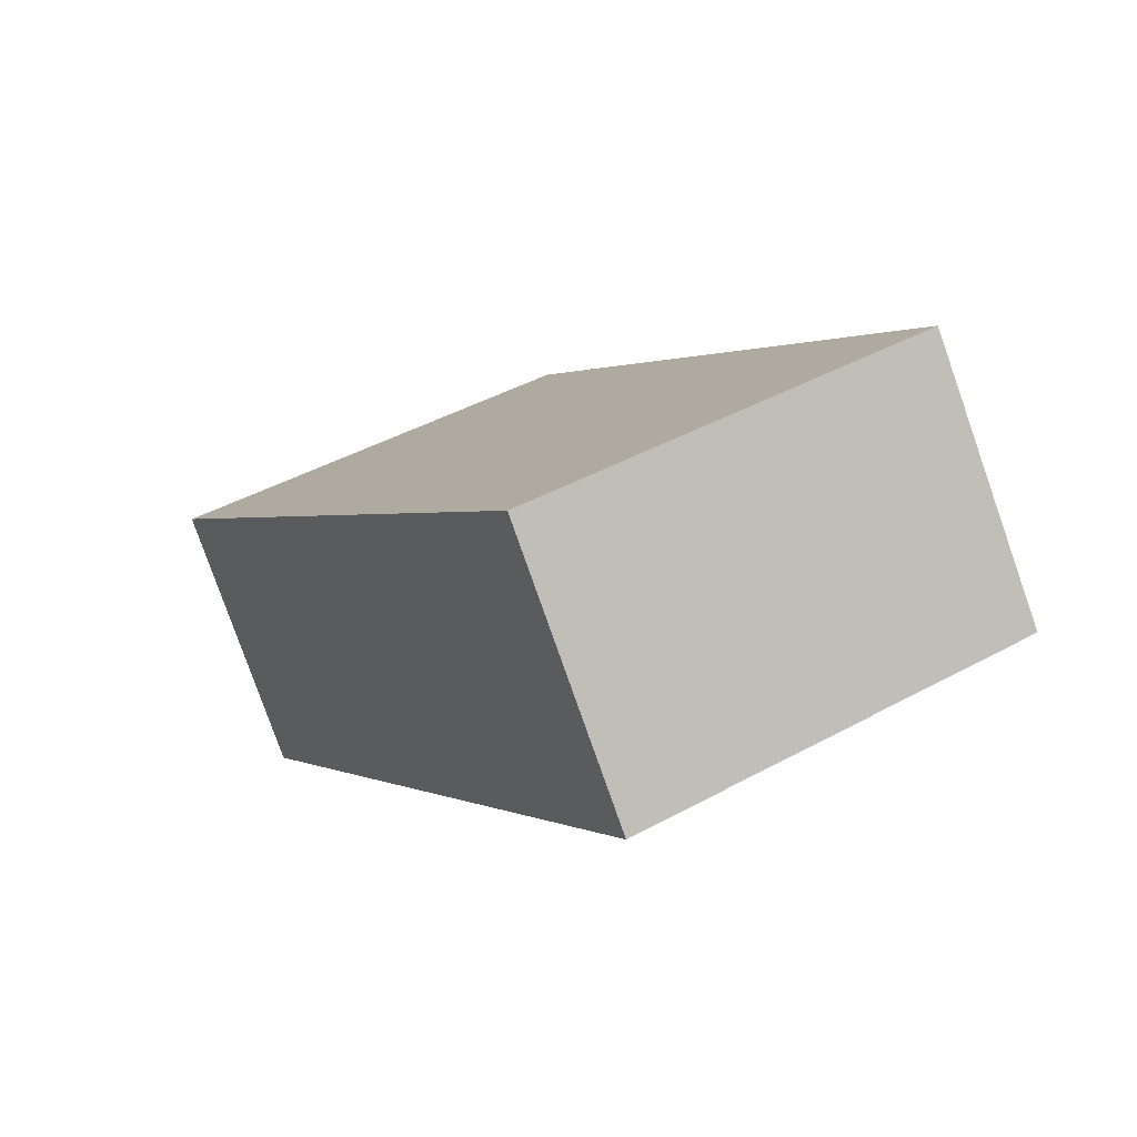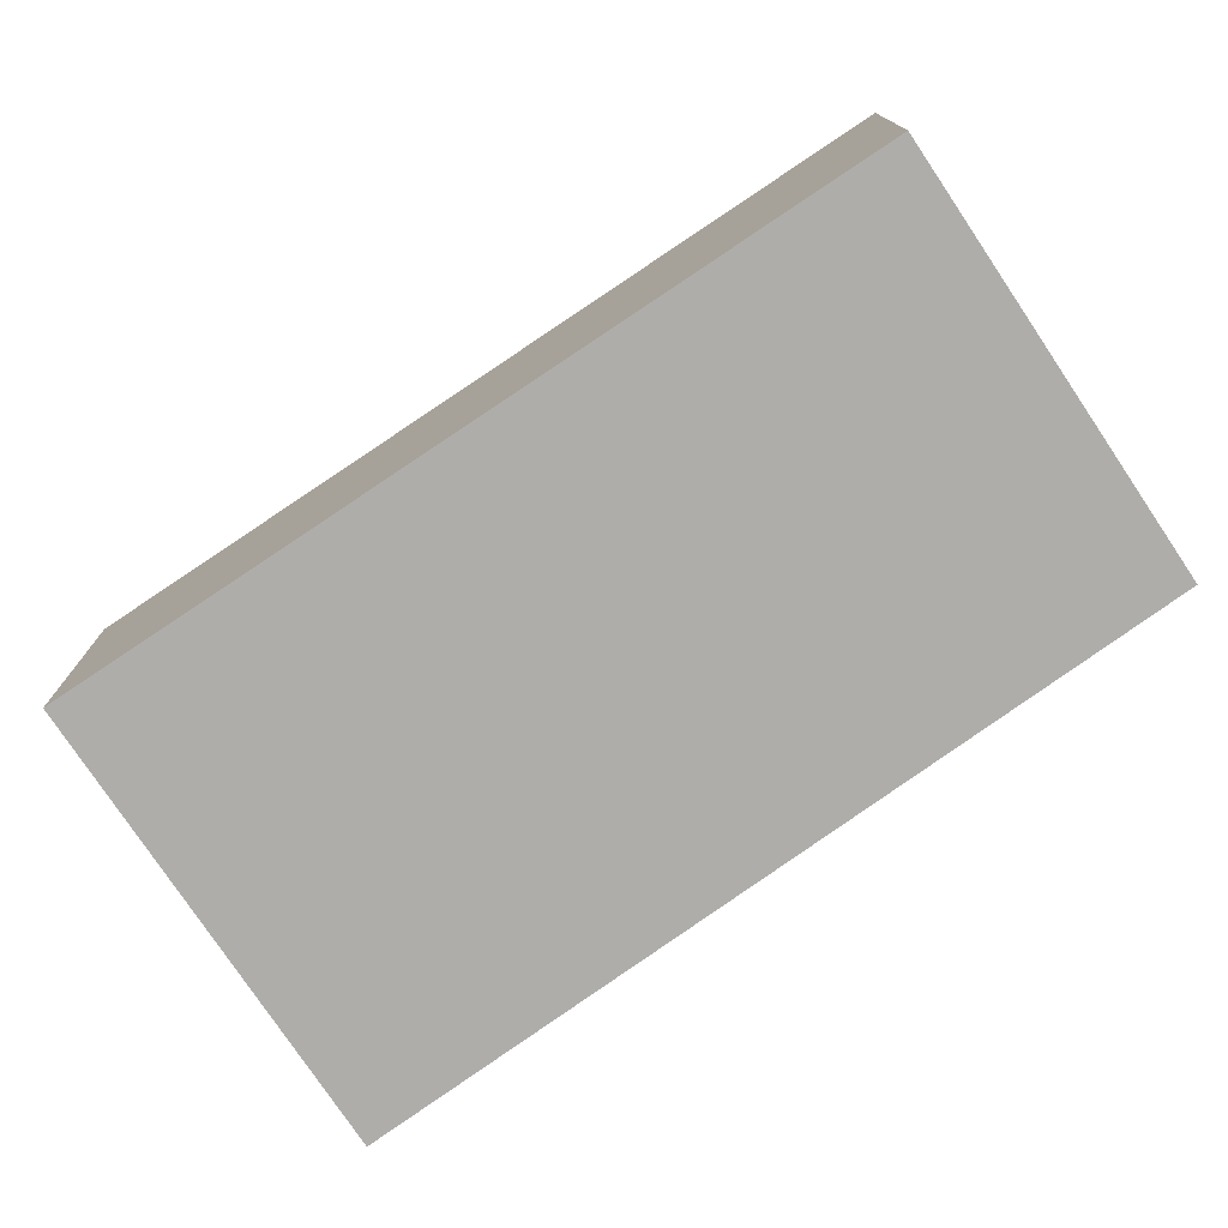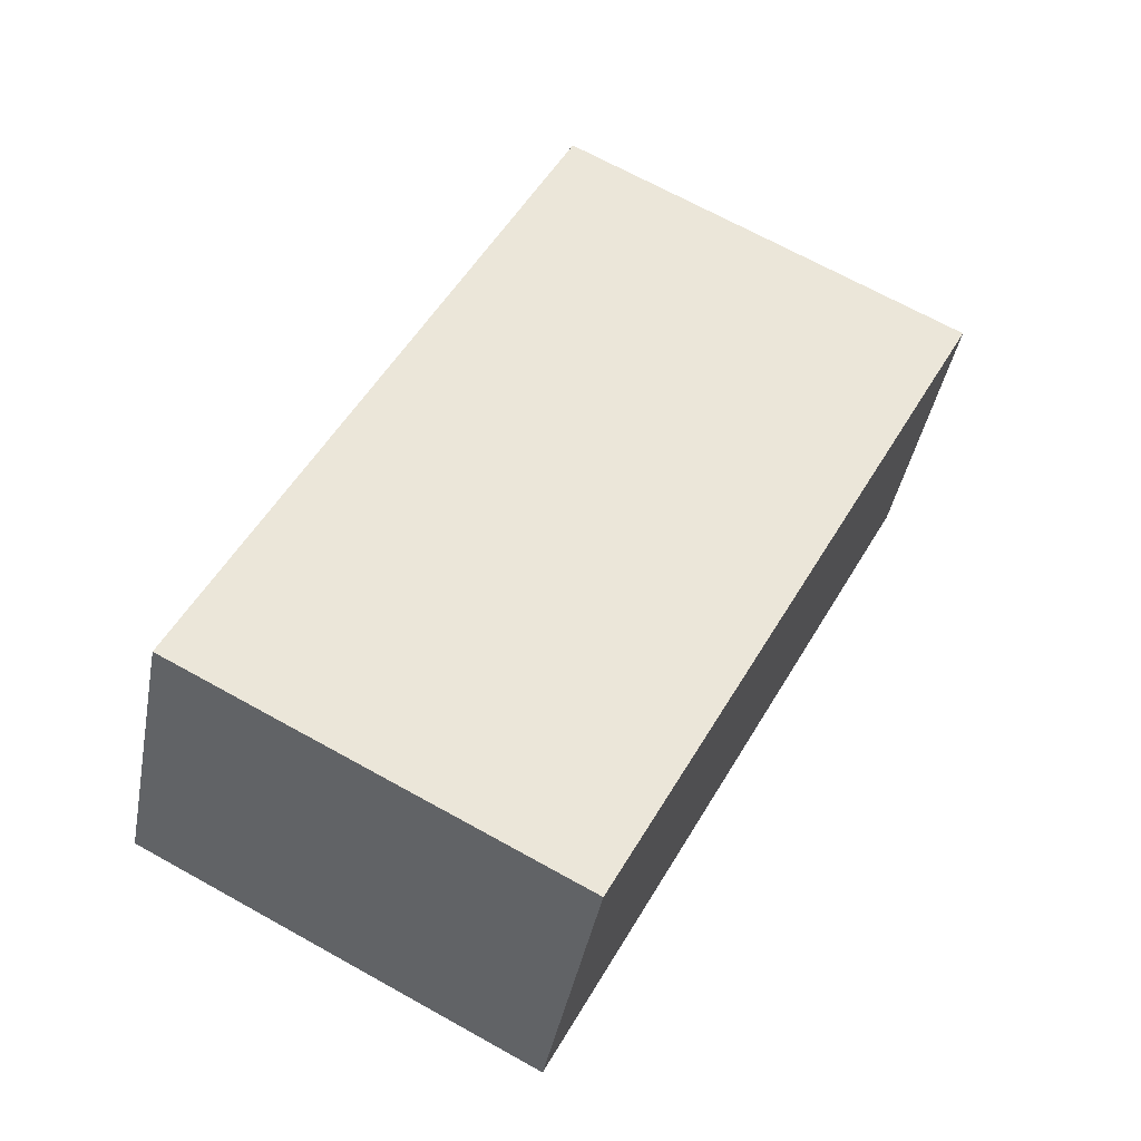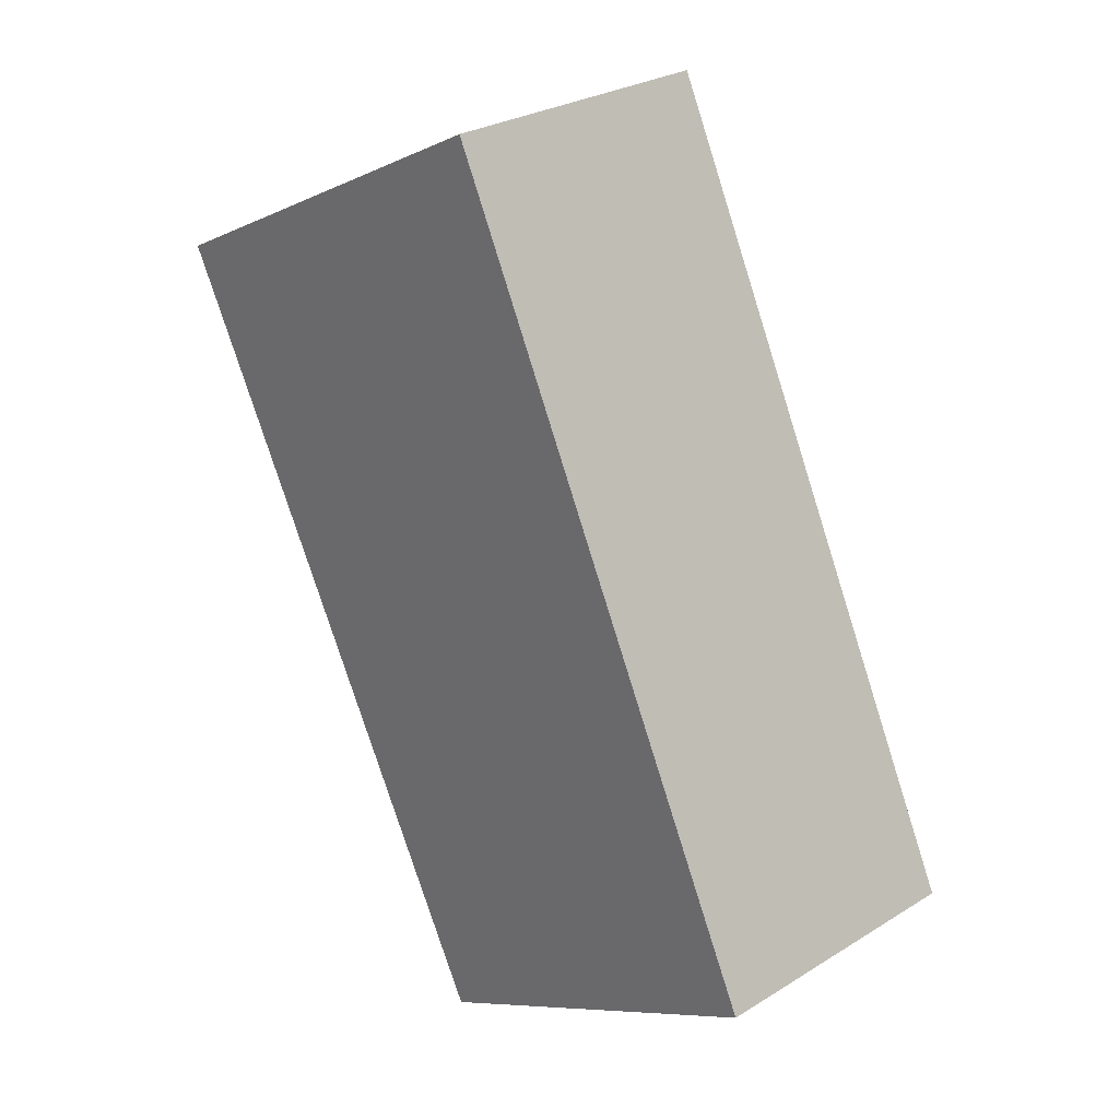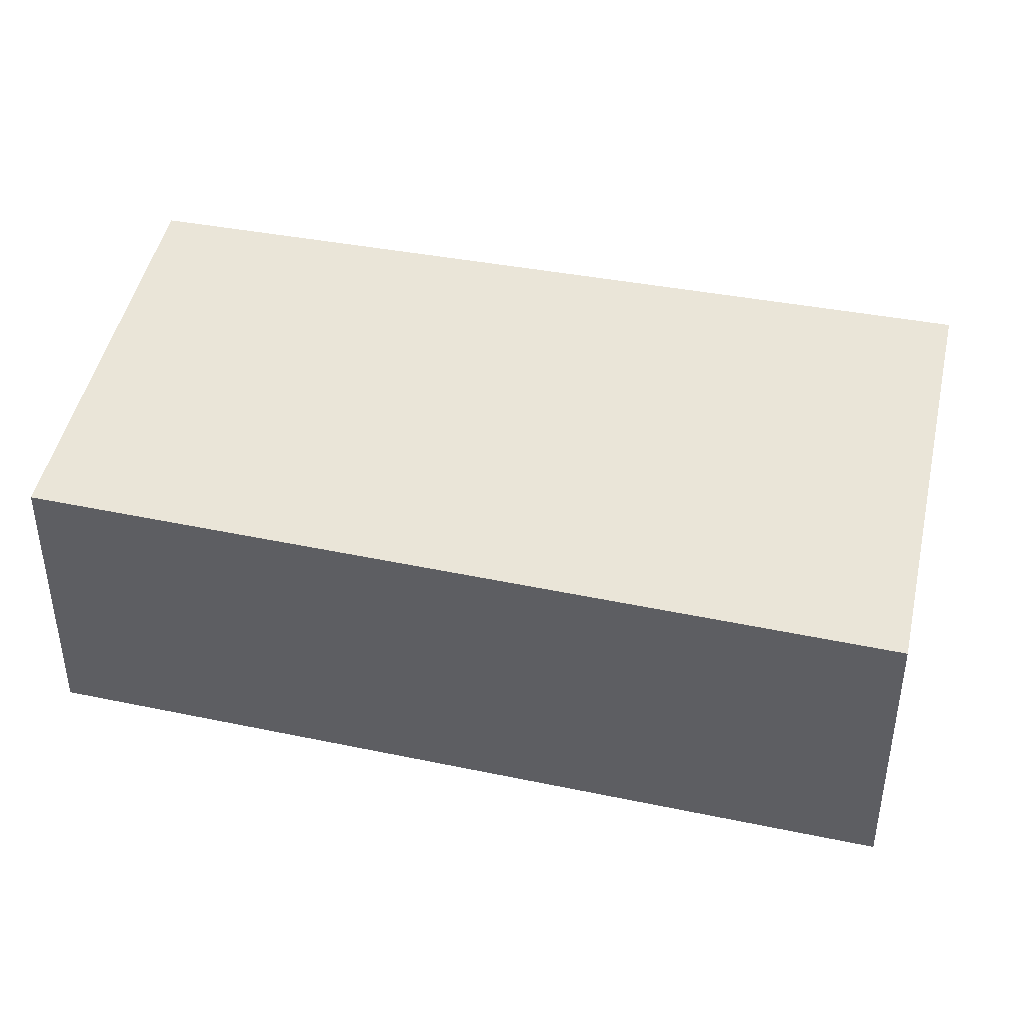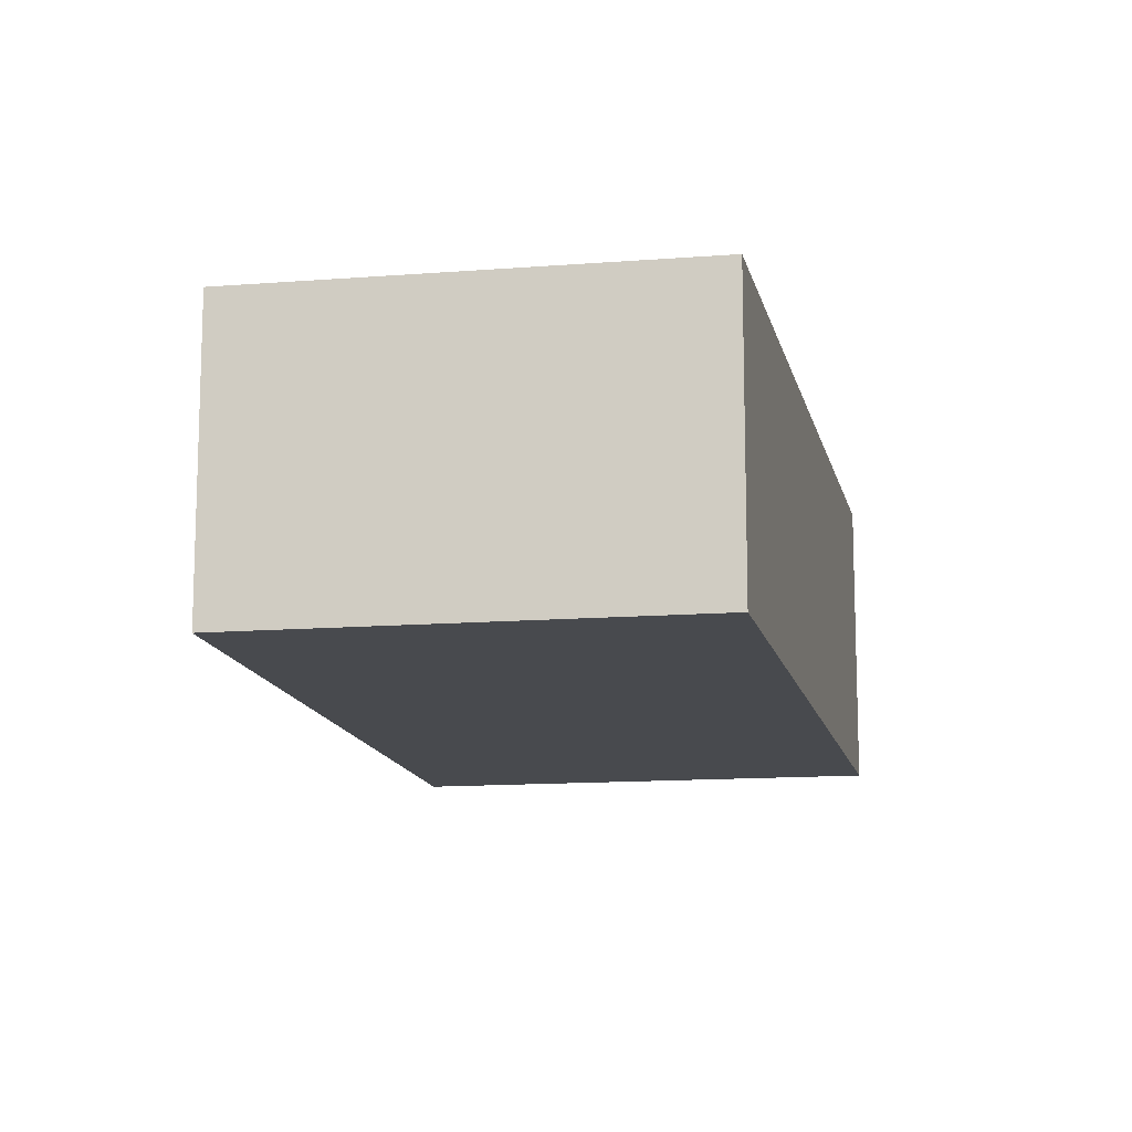
<metadata>
{"format":"obj","ext":"obj","renderer":"f3d","projection":"perspective","resolution":1024,"background":"white","views":[{"elev":-79.6,"azim":-160.6,"up":"+Z"},{"elev":-77.2,"azim":151.2,"up":"+Y"},{"elev":-41.4,"azim":-10.5,"up":"+Z"},{"elev":27.6,"azim":-133.4,"up":"+Z"},{"elev":45.0,"azim":-50.6,"up":"+Y"},{"elev":-13.2,"azim":-142.4,"up":"+Y"}]}
</metadata>
<code>
v  0 0.851 5.211e-17
v  2.307 0.851 1.62
v  1.156 0.851 -0.6
v  1.082 0.851 2.255
v  1.156 3.674e-17 -0.6
v  0 0 0
v  1.082 -1.381e-16 2.255
v  2.307 -9.92e-17 1.62
g defaultobject
f 1 2 3
f 2 1 4
f 5 1 3
f 1 5 6
f 6 4 1
f 4 6 7
f 7 2 4
f 2 7 8
f 8 3 2
f 3 8 5
f 8 6 5
f 6 8 7

</code>
